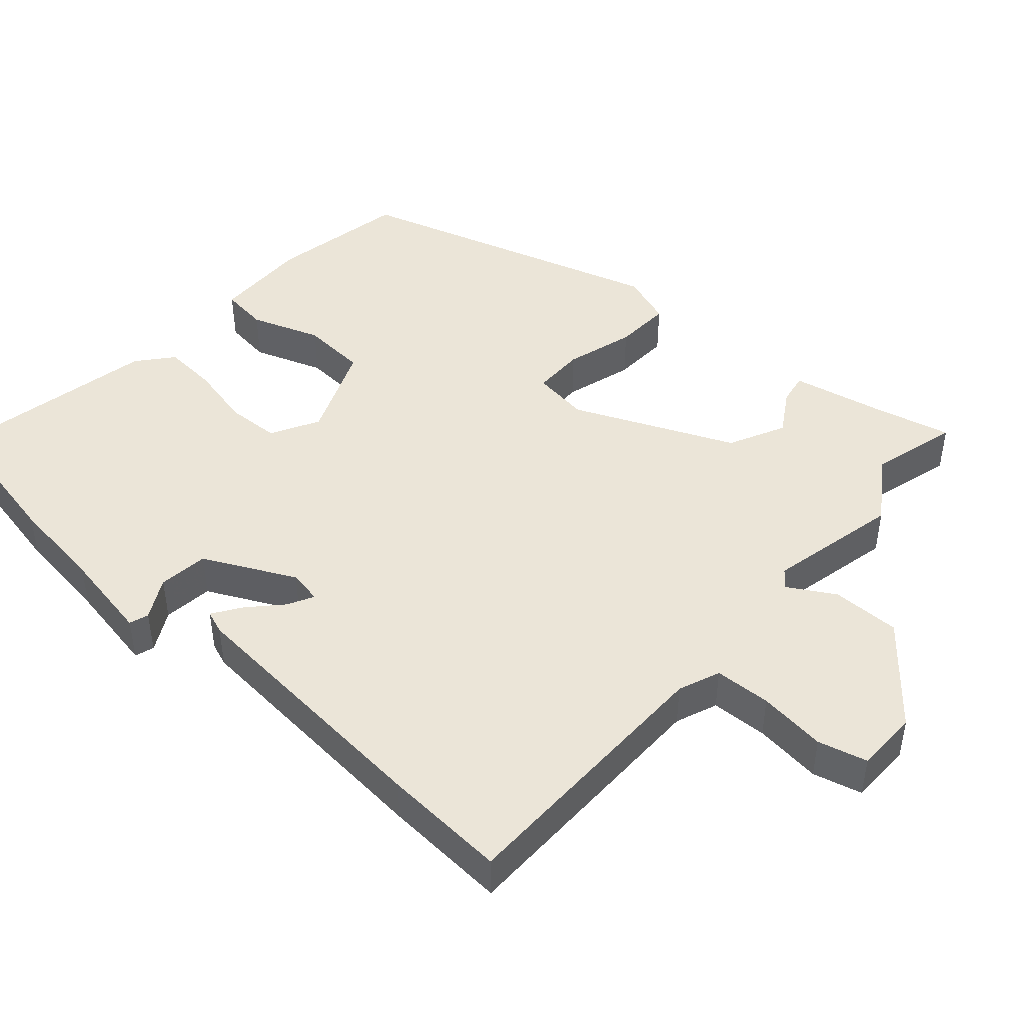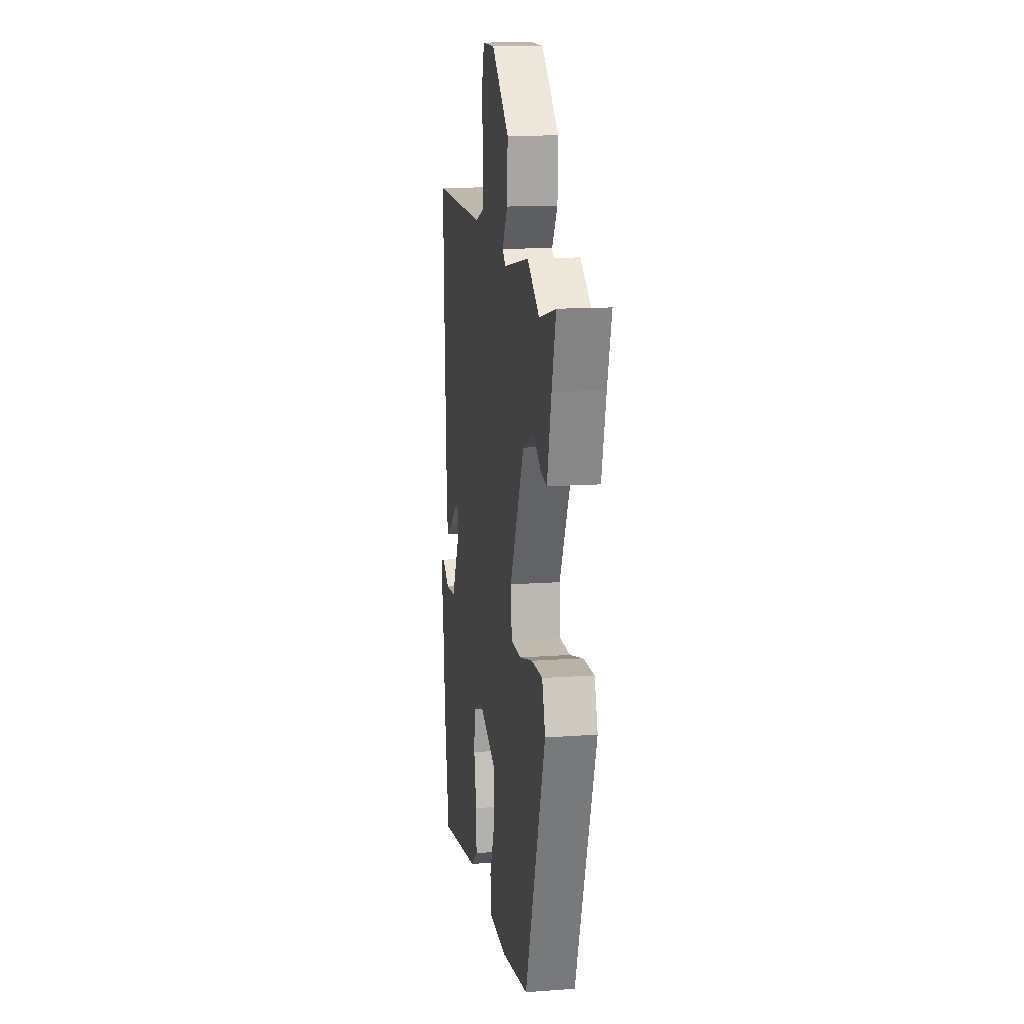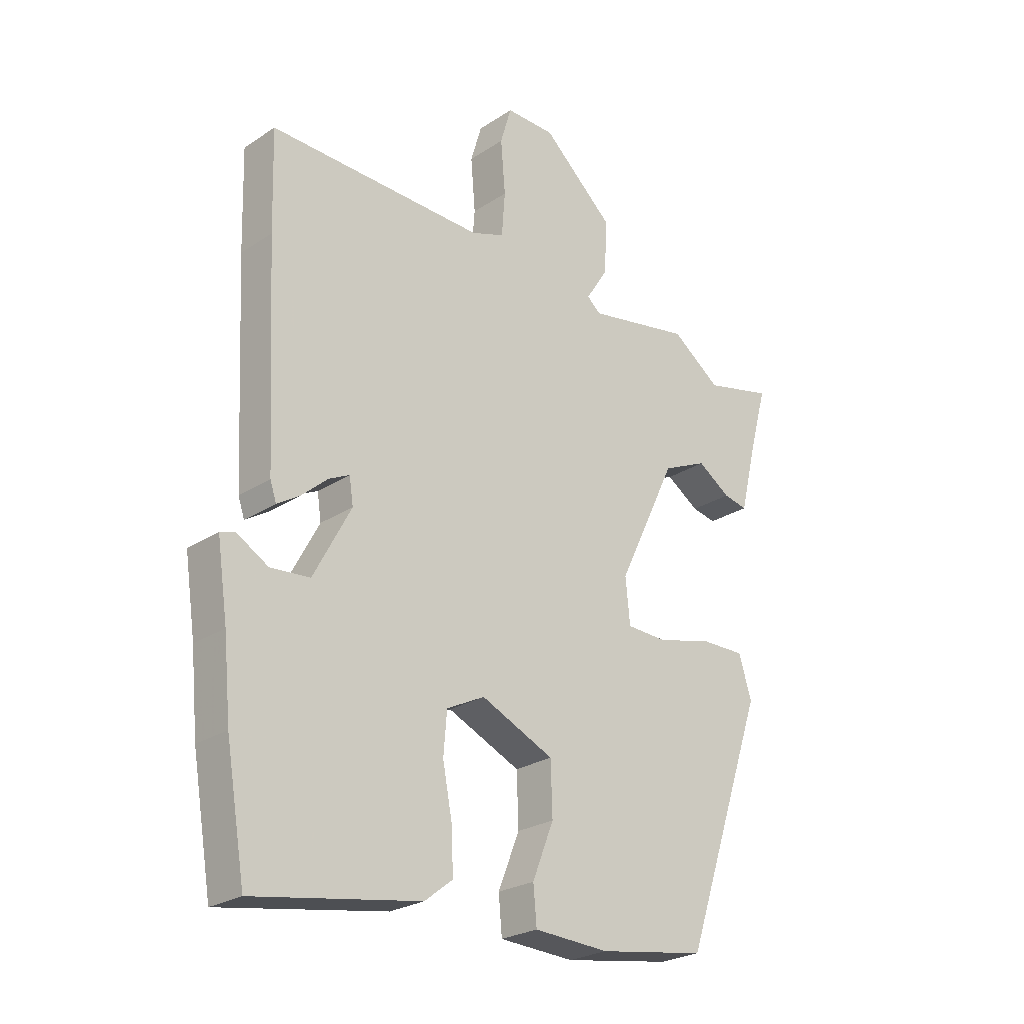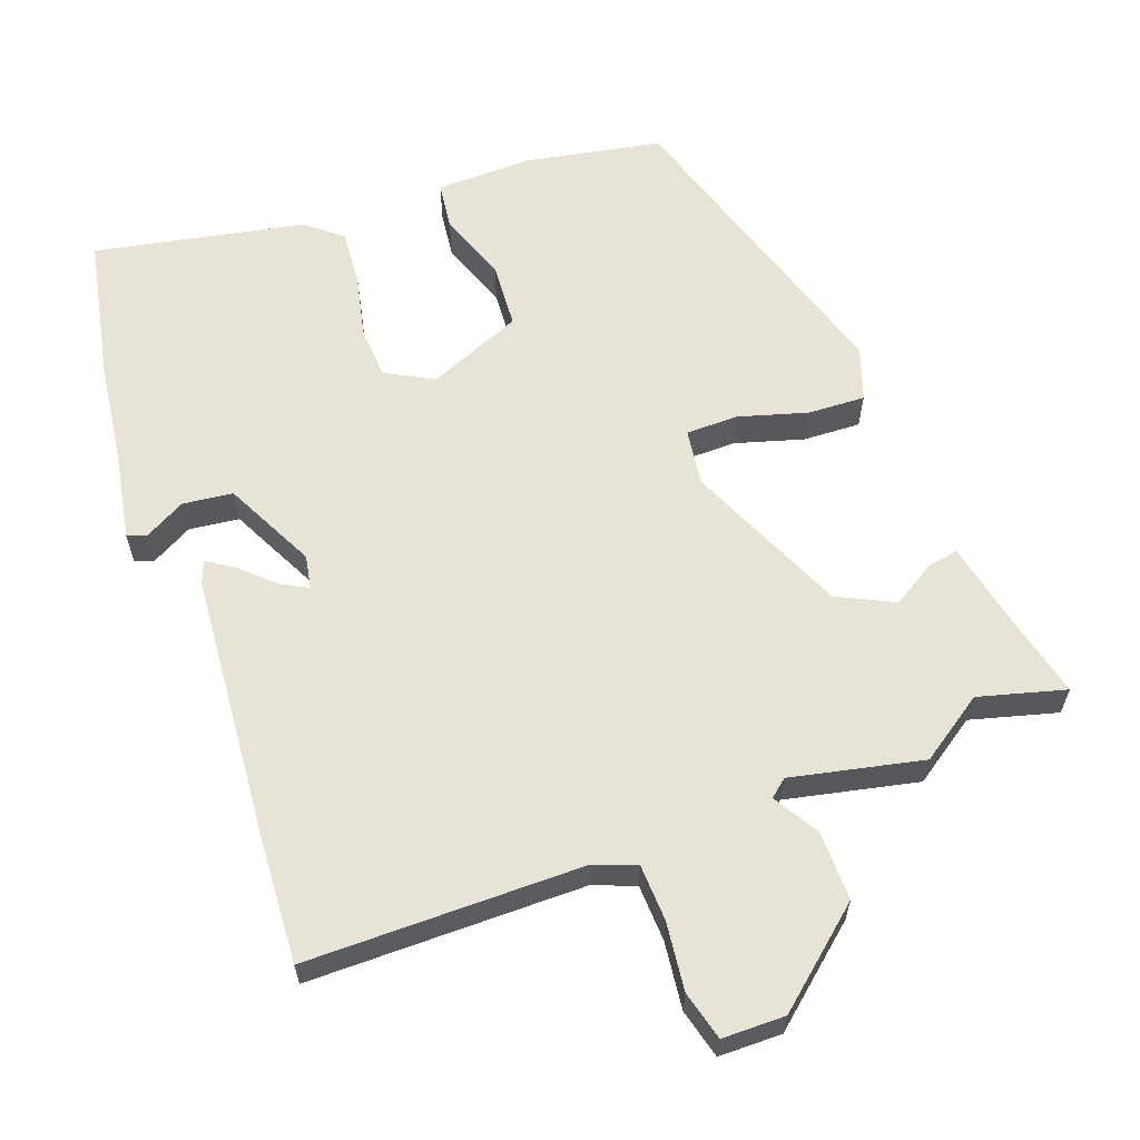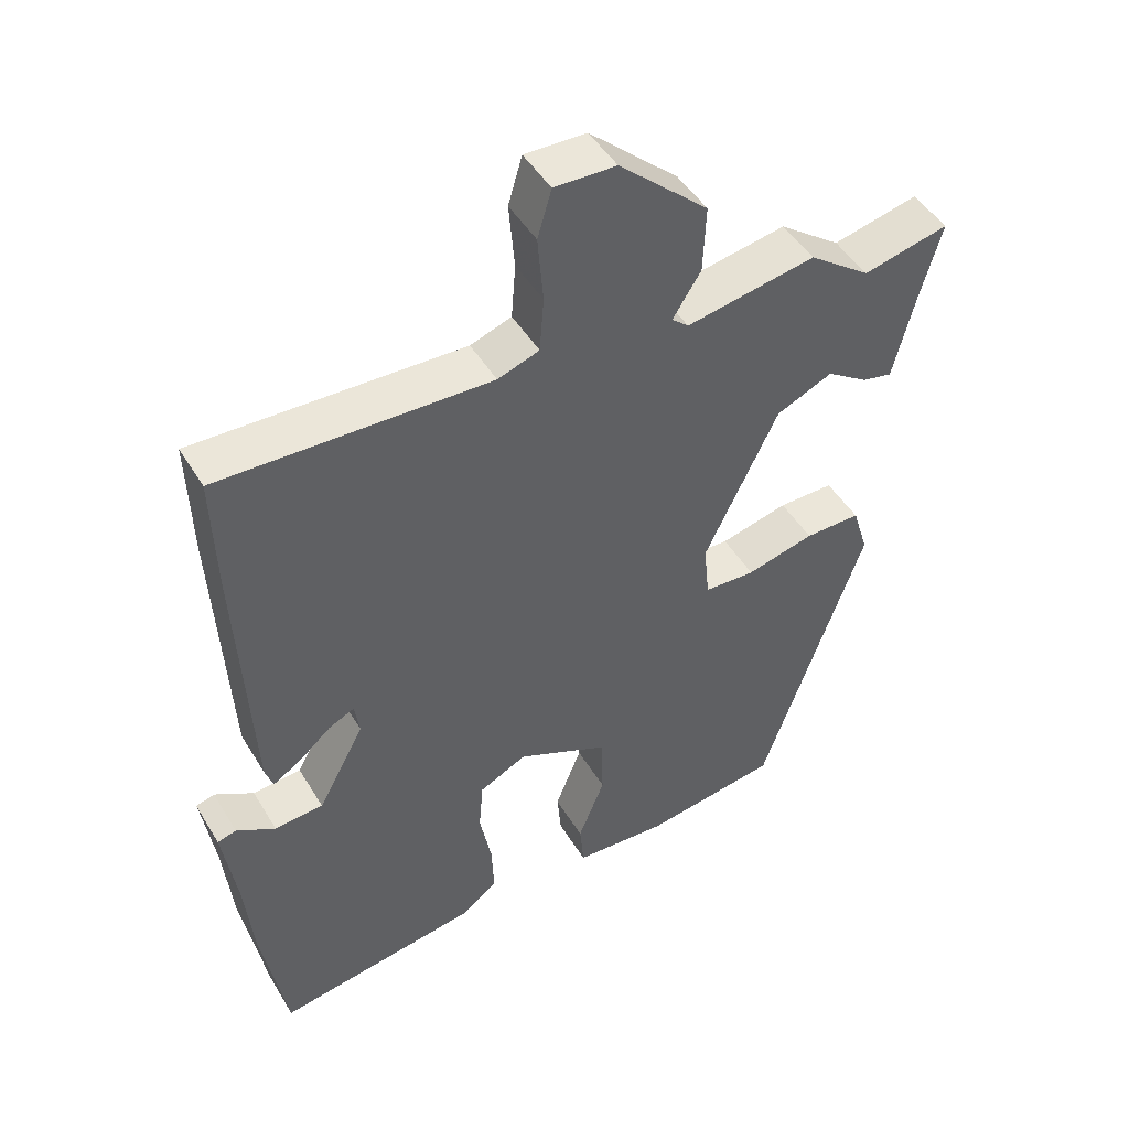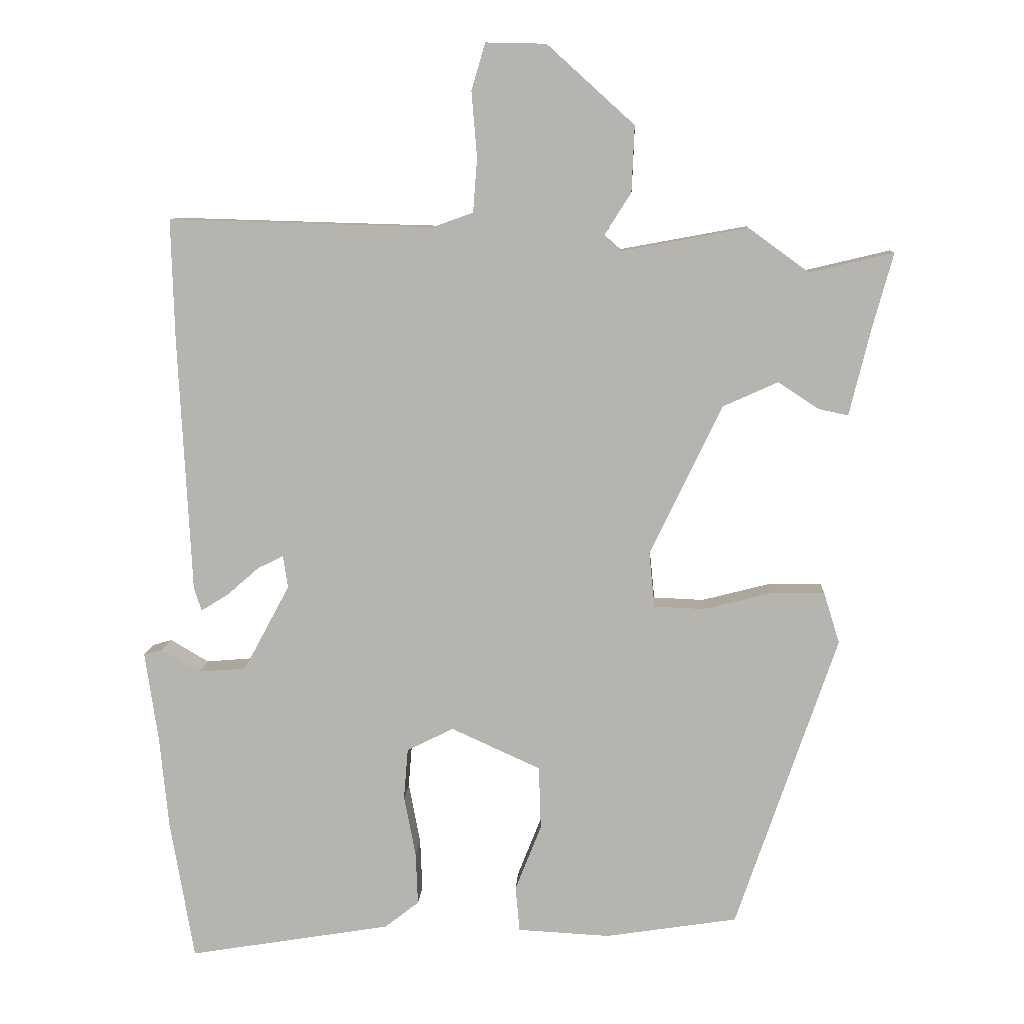
<metadata>
{"format":"obj","ext":"obj","renderer":"f3d","projection":"perspective","resolution":1024,"background":"white","views":[{"elev":45.6,"azim":-46.6,"up":"+Y"},{"elev":13.6,"azim":80.8,"up":"+Z"},{"elev":-25.0,"azim":-43.3,"up":"+Z"},{"elev":61.5,"azim":-18.3,"up":"+Y"},{"elev":47.3,"azim":-29.7,"up":"+Z"},{"elev":9.0,"azim":3.3,"up":"+Z"}]}
</metadata>
<code>
v 0.429 0.07 0.483
v 0.551 0.07 0.512
v 0.521 0.07 0.403
v 0.49 0.07 0.276
v 0.447 0.07 0.285
v 0.388 0.07 0.324
v 0.308 0.07 0.288
v 0.203 0.07 0.069
v 0.211 0.07 -0.011
v 0.284 0.07 -0.014
v 0.381 0.07 0.011
v 0.461 0.07 0.012
v 0.484 0.07 -0.062
v 0.337 0.07 -0.492
v 0.145 0.07 -0.522
v 0.011 0.07 -0.515
v 0.005 0.07 -0.449
v 0.043 0.07 -0.353
v 0.04 0.07 -0.261
v -0.09 0.07 -0.202
v -0.158 0.07 -0.236
v -0.164 0.07 -0.31
v -0.147 0.07 -0.399
v -0.144 0.07 -0.475
v -0.194 0.07 -0.514
v -0.489 0.07 -0.563
v -0.524 0.07 -0.357
v -0.537 0.07 -0.223
v -0.556 0.07 -0.094
v -0.529 0.07 -0.086
v -0.473 0.07 -0.119
v -0.403 0.07 -0.113
v -0.336 0.07 0.012
v -0.343 0.07 0.059
v -0.38 0.07 0.041
v -0.427 0.07 0
v -0.467 0.07 -0.025
v -0.478 0.07 0.008
v -0.497 0.07 0.383
v -0.502 0.07 0.558
v -0.116 0.07 0.547
v -0.057 0.07 0.568
v -0.051 0.07 0.647
v -0.059 0.07 0.742
v -0.039 0.07 0.81
v 0.049 0.07 0.808
v 0.176 0.07 0.693
v 0.172 0.07 0.597
v 0.132 0.07 0.534
v 0.156 0.07 0.513
v 0.341 0.07 0.547
v 0.429 0 0.483
v 0.551 0 0.512
v 0.521 0 0.403
v 0.49 0 0.276
v 0.447 0 0.285
v 0.388 0 0.324
v 0.308 0 0.288
v 0.203 0 0.069
v 0.211 0 -0.011
v 0.284 0 -0.014
v 0.381 0 0.011
v 0.461 0 0.012
v 0.484 0 -0.062
v 0.337 0 -0.492
v 0.145 0 -0.522
v 0.011 0 -0.515
v 0.005 0 -0.449
v 0.043 0 -0.353
v 0.04 0 -0.261
v -0.09 0 -0.202
v -0.158 0 -0.236
v -0.164 0 -0.31
v -0.147 0 -0.399
v -0.144 0 -0.475
v -0.194 0 -0.514
v -0.489 0 -0.563
v -0.524 0 -0.357
v -0.537 0 -0.223
v -0.556 0 -0.094
v -0.529 0 -0.086
v -0.473 0 -0.119
v -0.403 0 -0.113
v -0.336 0 0.012
v -0.343 0 0.059
v -0.38 0 0.041
v -0.427 0 0
v -0.467 0 -0.025
v -0.478 0 0.008
v -0.497 0 0.383
v -0.502 0 0.558
v -0.116 0 0.547
v -0.057 0 0.568
v -0.051 0 0.647
v -0.059 0 0.742
v -0.039 0 0.81
v 0.049 0 0.808
v 0.176 0 0.693
v 0.172 0 0.597
v 0.132 0 0.534
v 0.156 0 0.513
v 0.341 0 0.547
f 50 51 1
f 46 47 48 49
f 44 45 46 49
f 43 44 49
f 42 43 49 50
f 41 42 50
f 40 41 50
f 39 40 50 1
f 35 36 37 38
f 34 35 38 39
f 28 29 30 31
f 28 31 32
f 27 28 32
f 26 27 32 33
f 22 23 24 25
f 21 22 25 26
f 15 16 17 18
f 15 18 19
f 14 15 19
f 13 14 19
f 10 11 12 13
f 9 10 13 19
f 8 9 19 20
f 3 4 5 6
f 1 2 3 6
f 34 39 1 6
f 33 34 6 7
f 21 26 33 7
f 7 8 20 21
f 52 102 101
f 100 99 98 97
f 100 97 96 95
f 100 95 94
f 101 100 94 93
f 101 93 92
f 101 92 91
f 52 101 91 90
f 89 88 87 86
f 90 89 86 85
f 82 81 80 79
f 83 82 79
f 83 79 78
f 84 83 78 77
f 76 75 74 73
f 77 76 73 72
f 69 68 67 66
f 70 69 66
f 70 66 65
f 70 65 64
f 64 63 62 61
f 70 64 61 60
f 71 70 60 59
f 57 56 55 54
f 57 54 53 52
f 57 52 90 85
f 58 57 85 84
f 58 84 77 72
f 72 71 59 58
f 1 52 53 2
f 2 53 54 3
f 3 54 55 4
f 4 55 56 5
f 5 56 57 6
f 6 57 58 7
f 7 58 59 8
f 8 59 60 9
f 9 60 61 10
f 10 61 62 11
f 11 62 63 12
f 12 63 64 13
f 13 64 65 14
f 14 65 66 15
f 15 66 67 16
f 16 67 68 17
f 17 68 69 18
f 18 69 70 19
f 19 70 71 20
f 20 71 72 21
f 21 72 73 22
f 22 73 74 23
f 23 74 75 24
f 24 75 76 25
f 25 76 77 26
f 26 77 78 27
f 27 78 79 28
f 28 79 80 29
f 29 80 81 30
f 30 81 82 31
f 31 82 83 32
f 32 83 84 33
f 33 84 85 34
f 34 85 86 35
f 35 86 87 36
f 36 87 88 37
f 37 88 89 38
f 38 89 90 39
f 39 90 91 40
f 40 91 92 41
f 41 92 93 42
f 42 93 94 43
f 43 94 95 44
f 44 95 96 45
f 45 96 97 46
f 46 97 98 47
f 47 98 99 48
f 48 99 100 49
f 49 100 101 50
f 50 101 102 51
f 51 102 52 1

</code>
